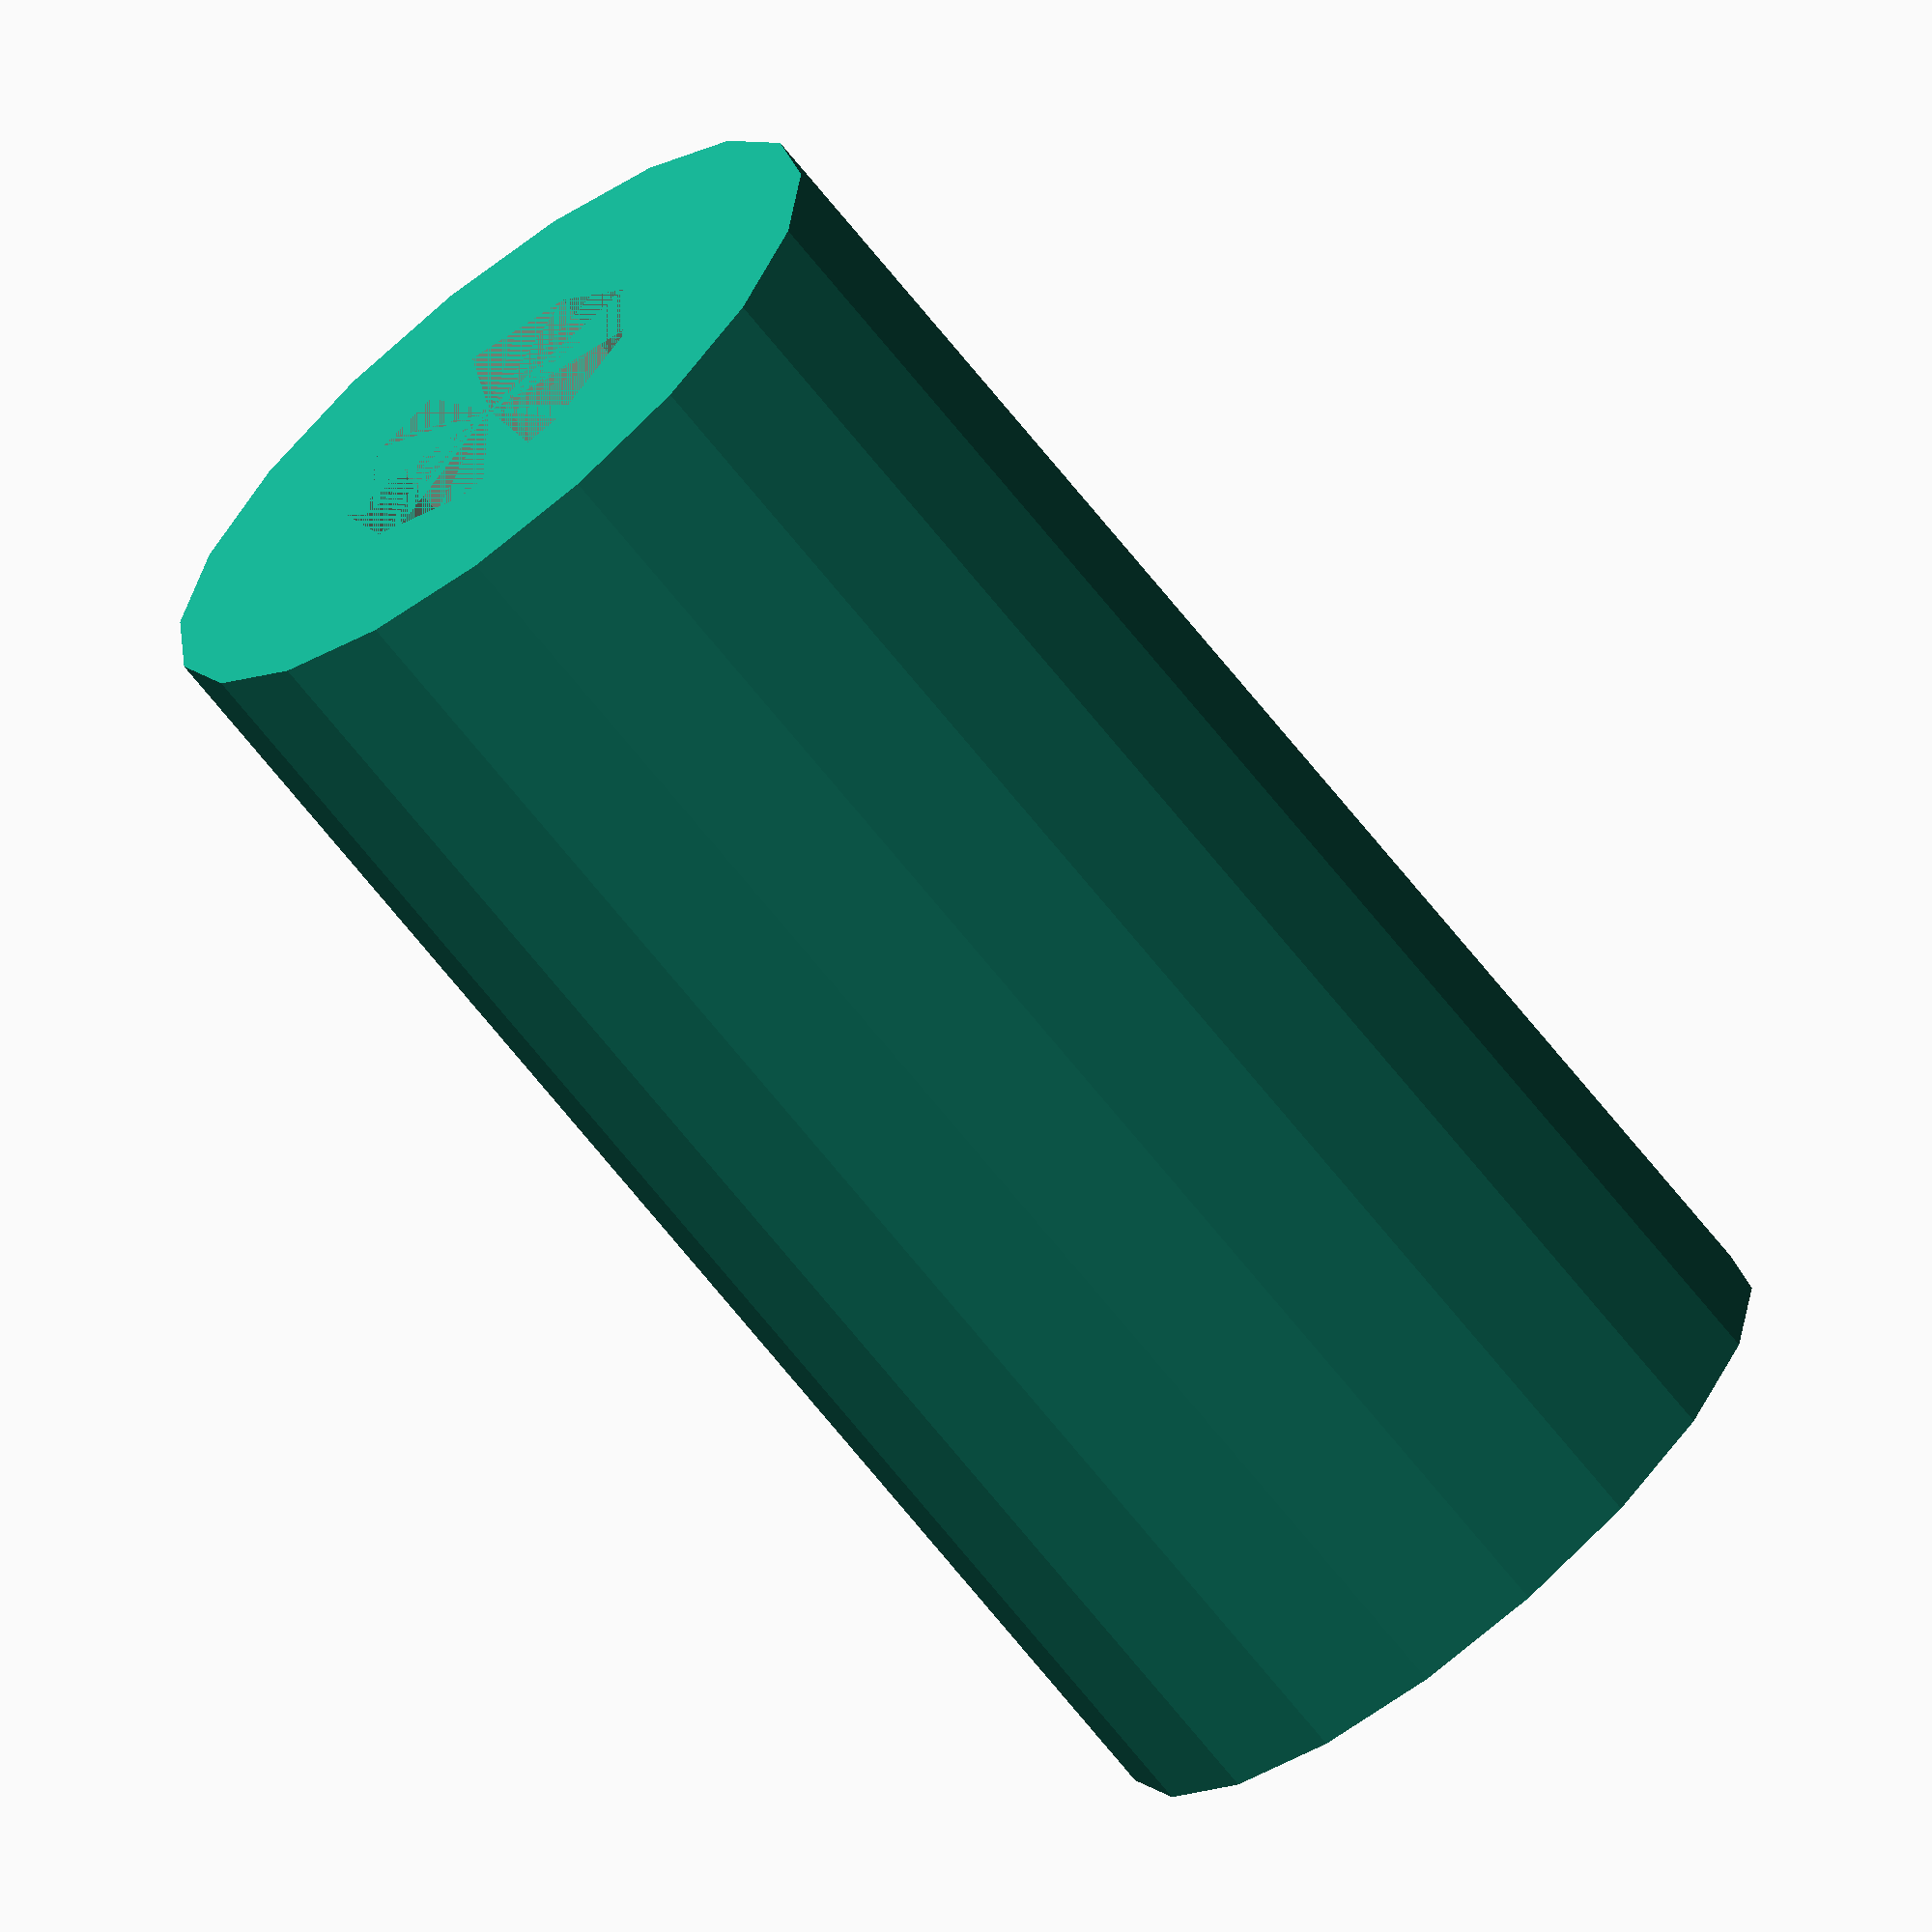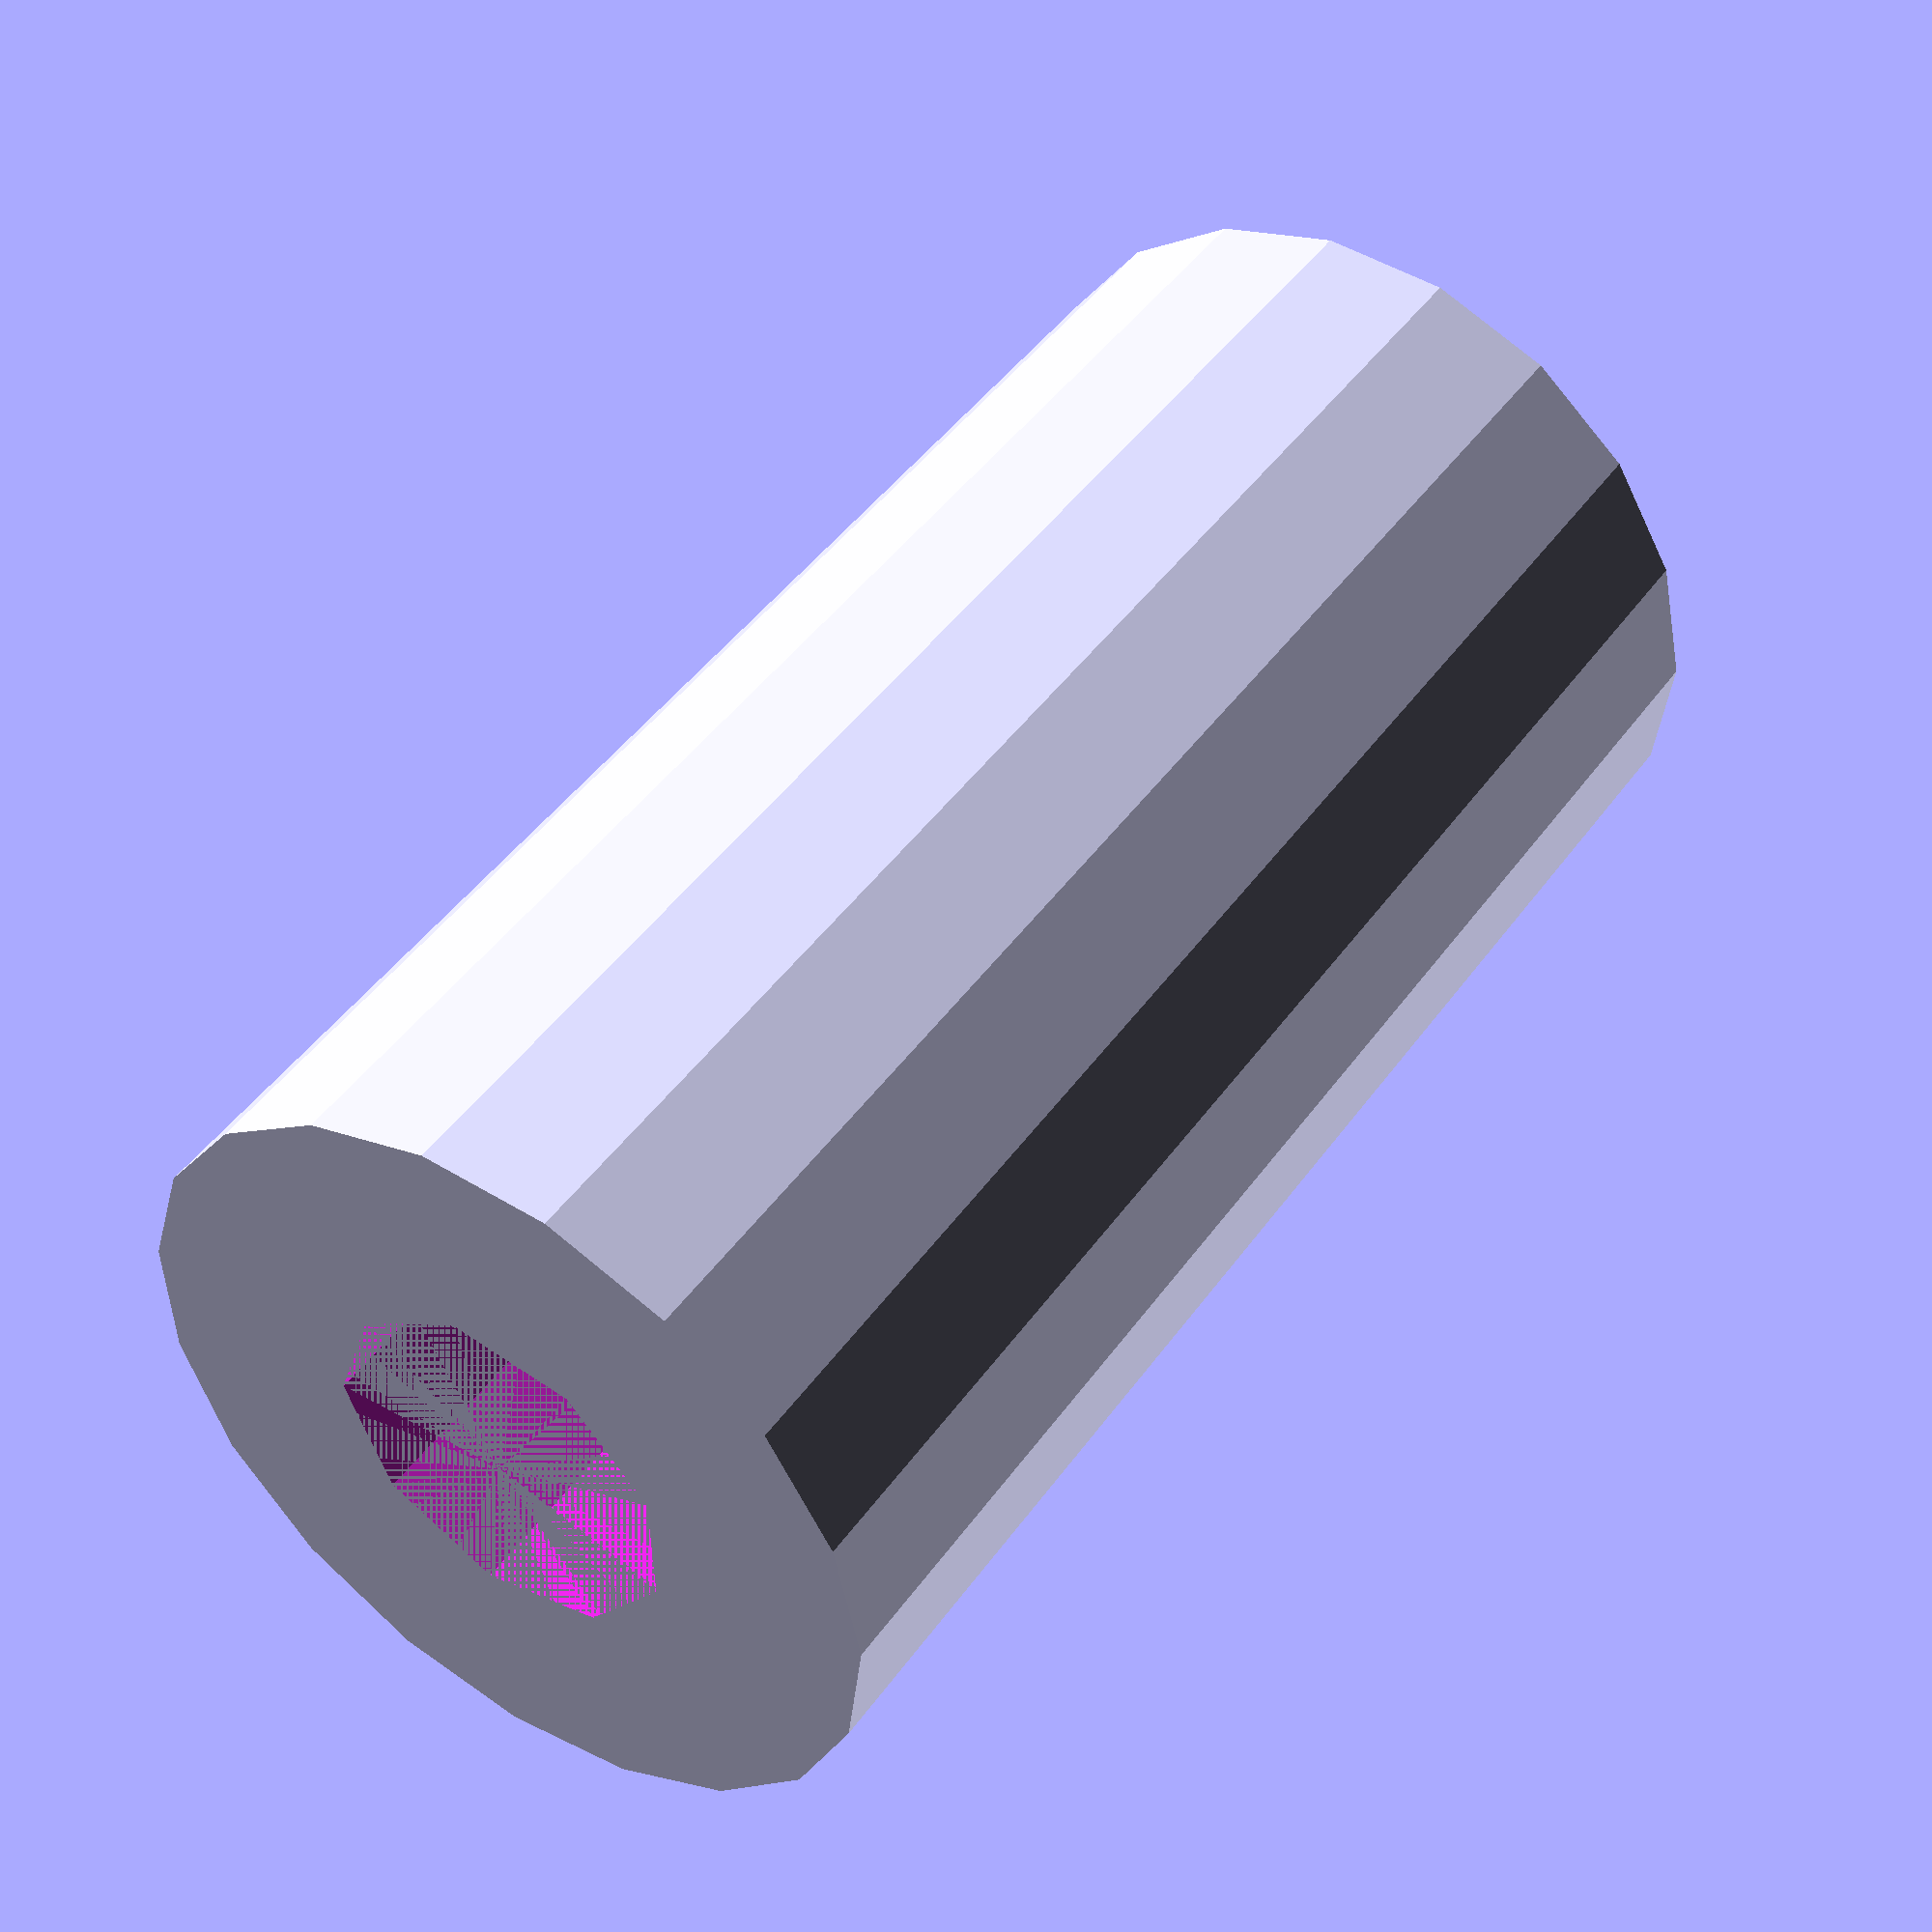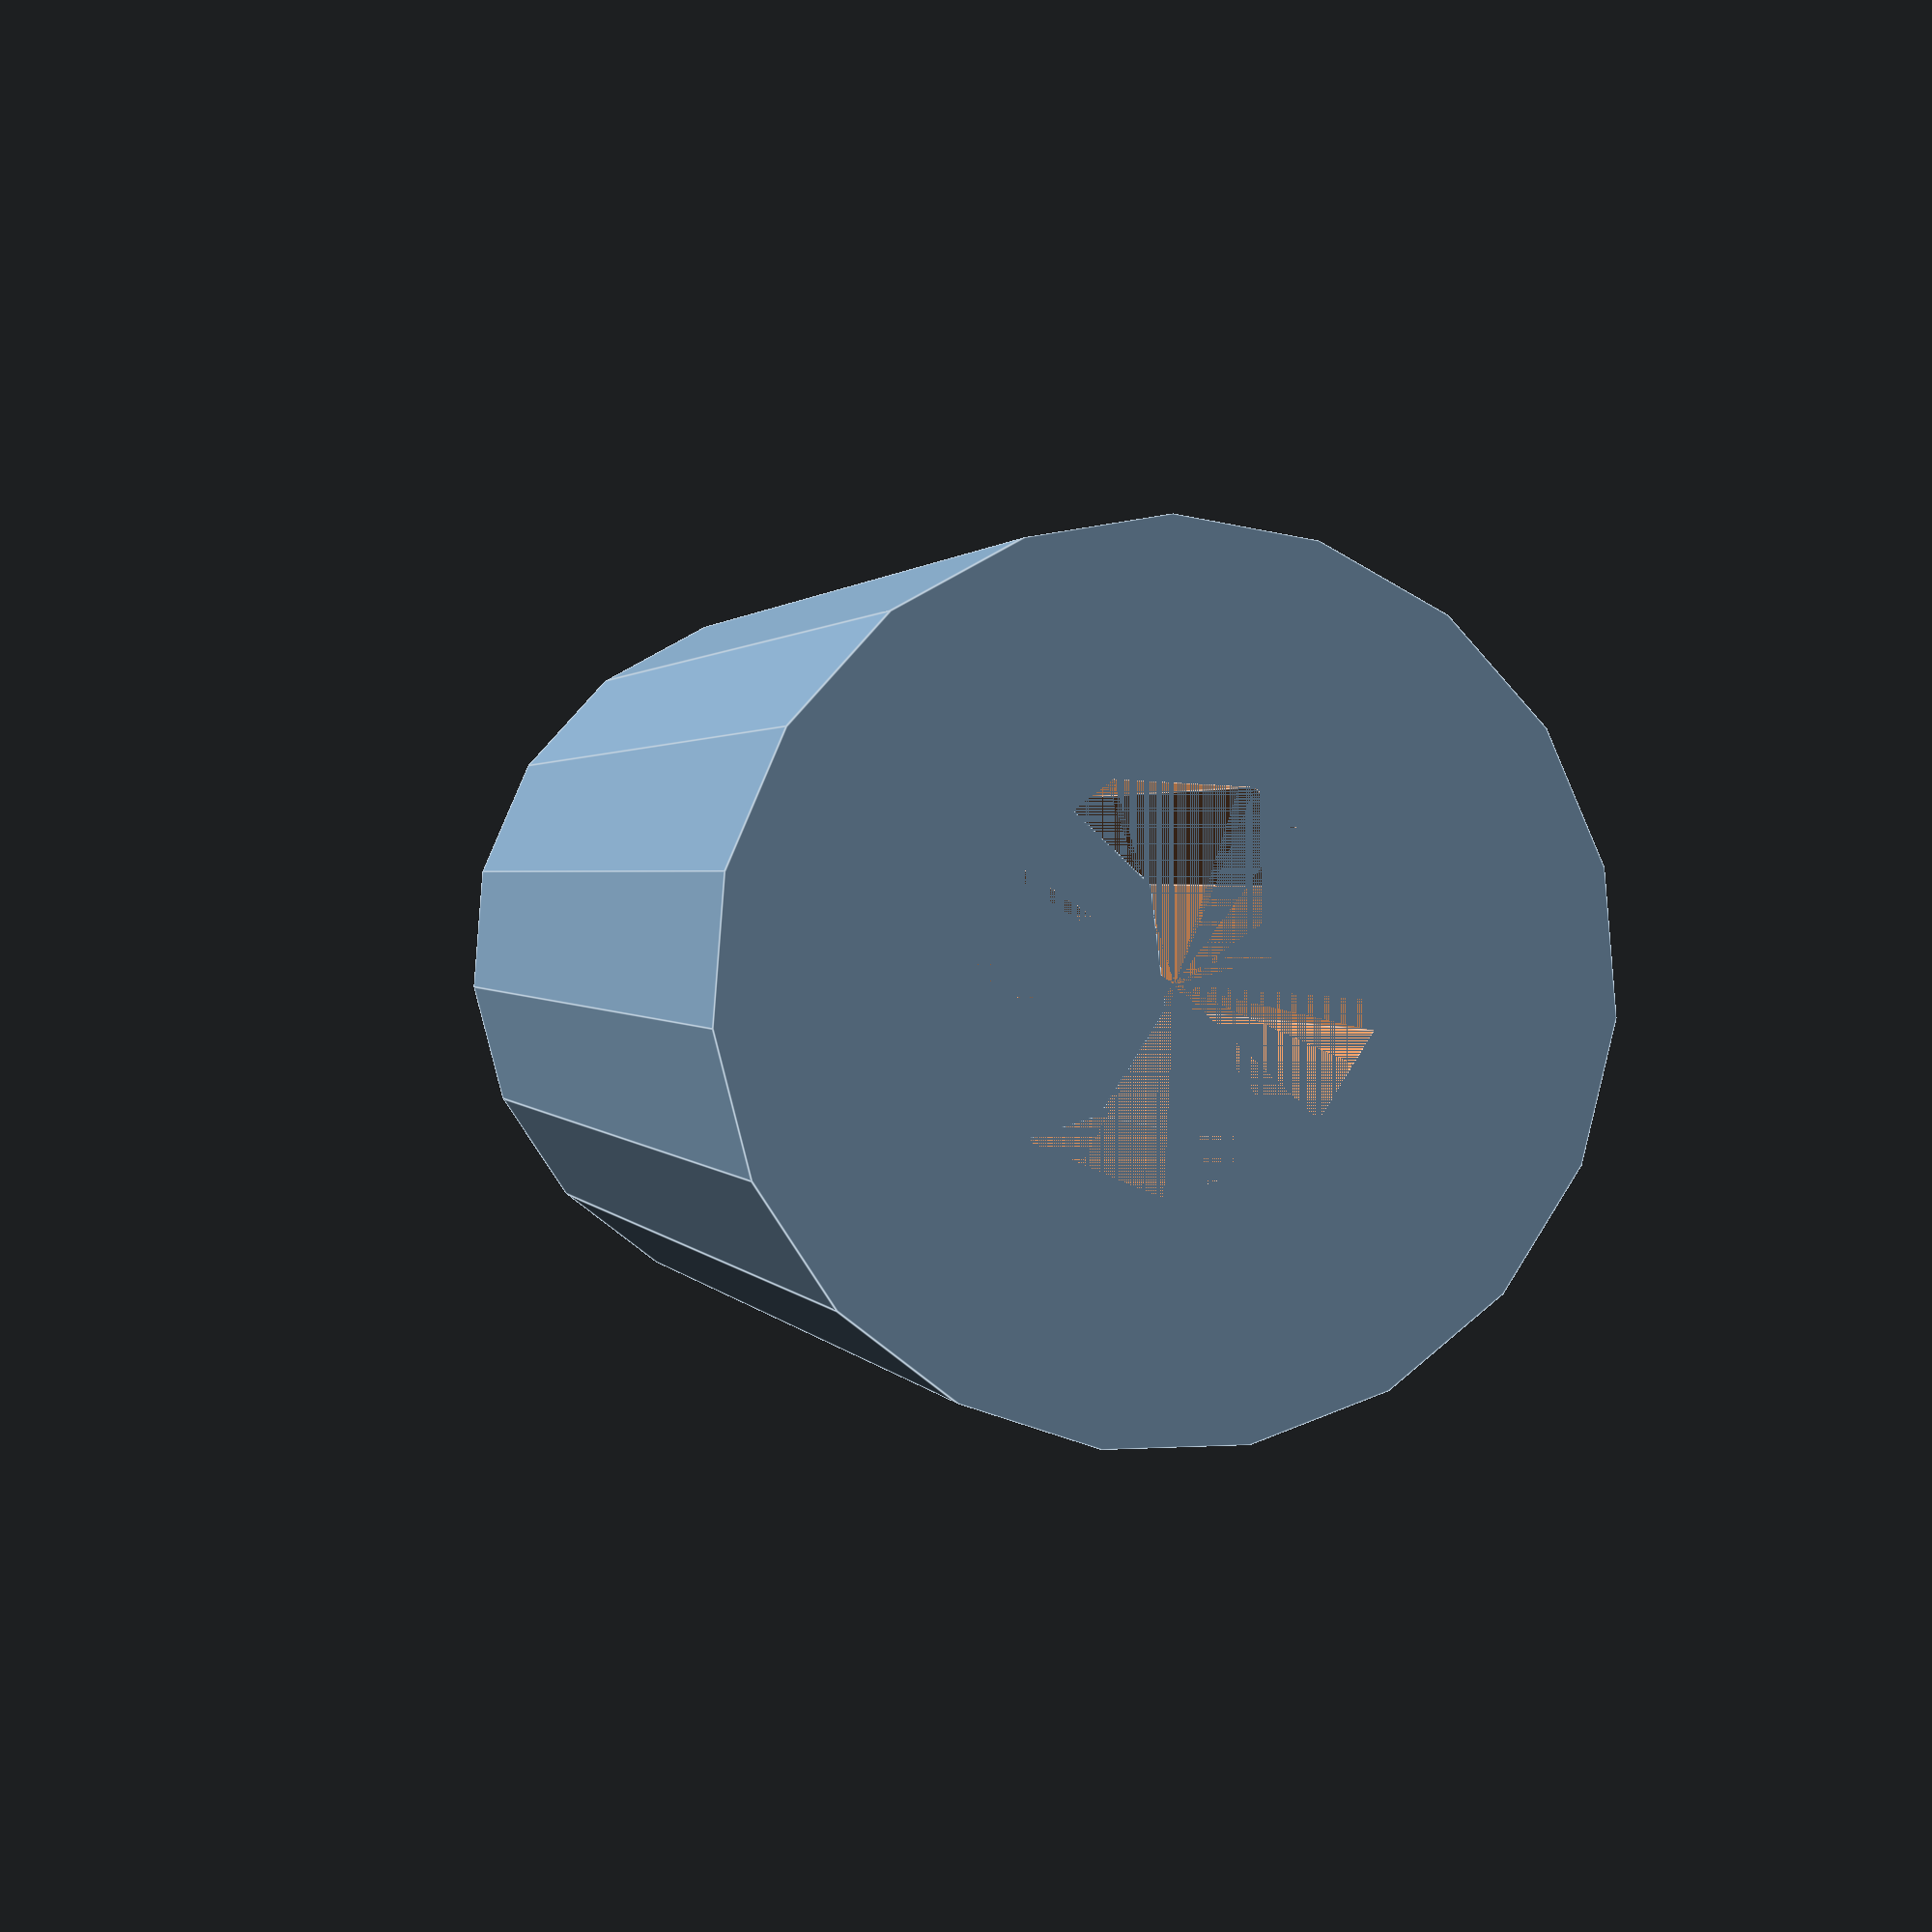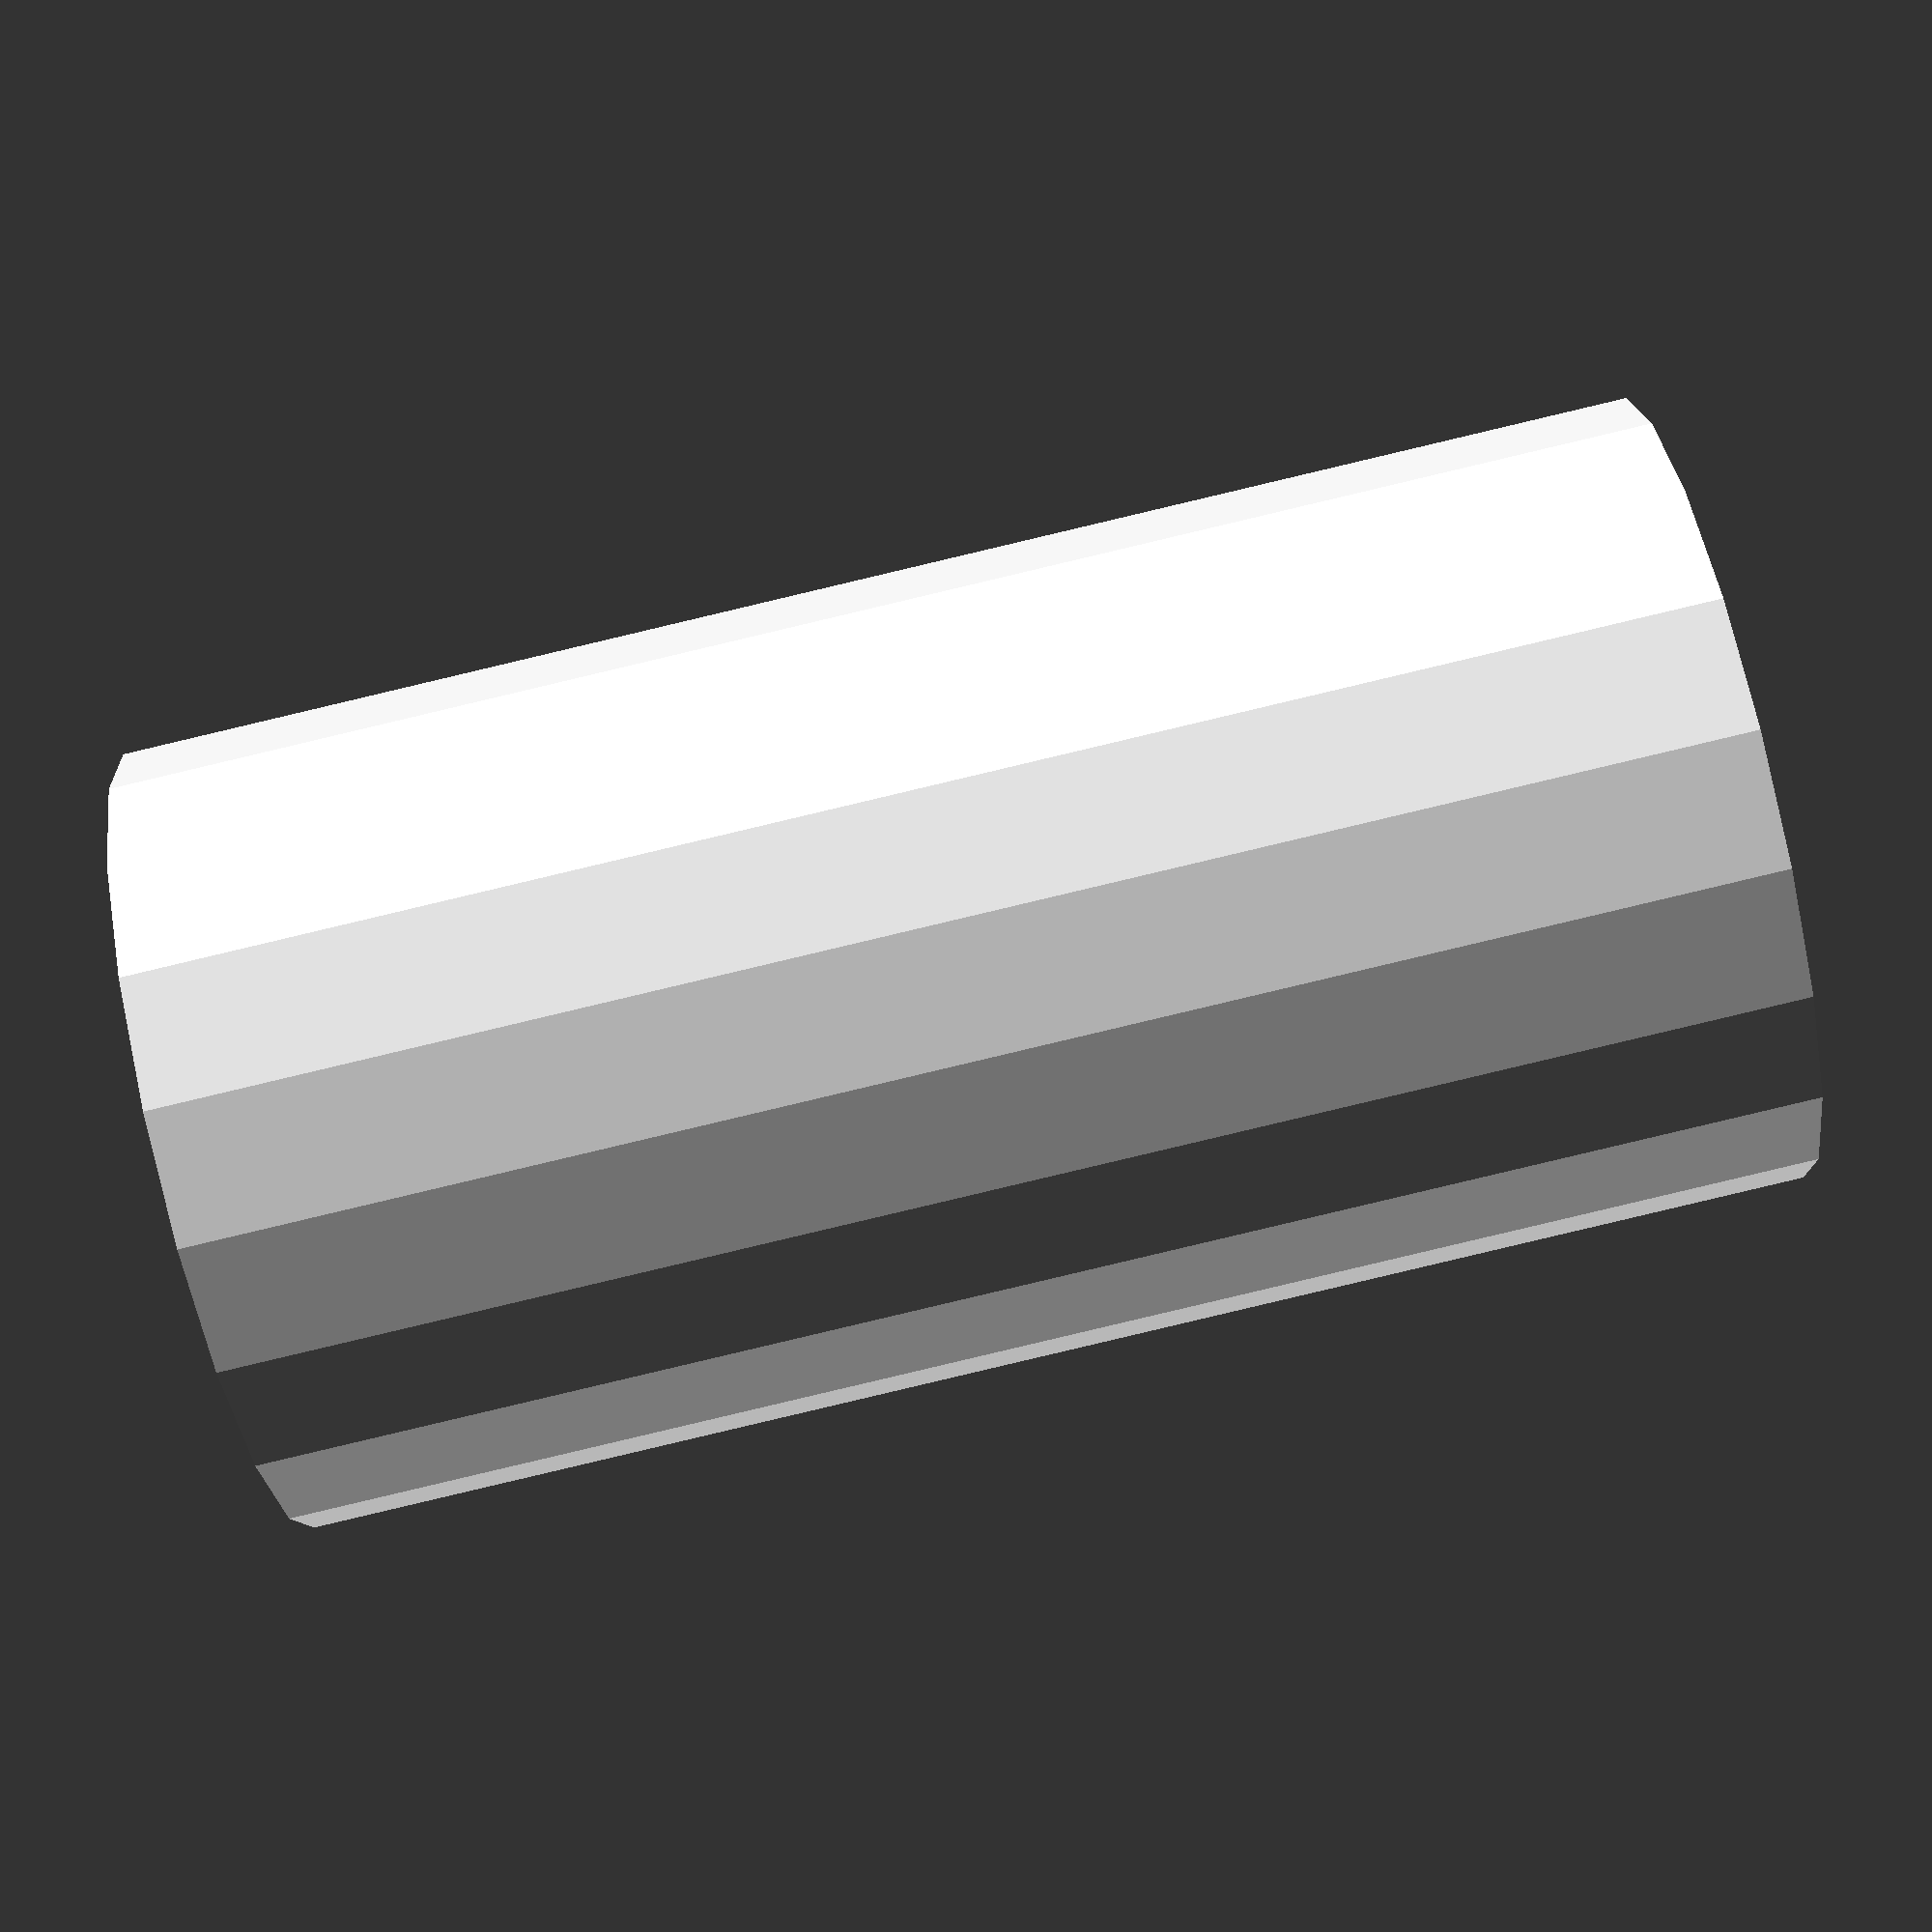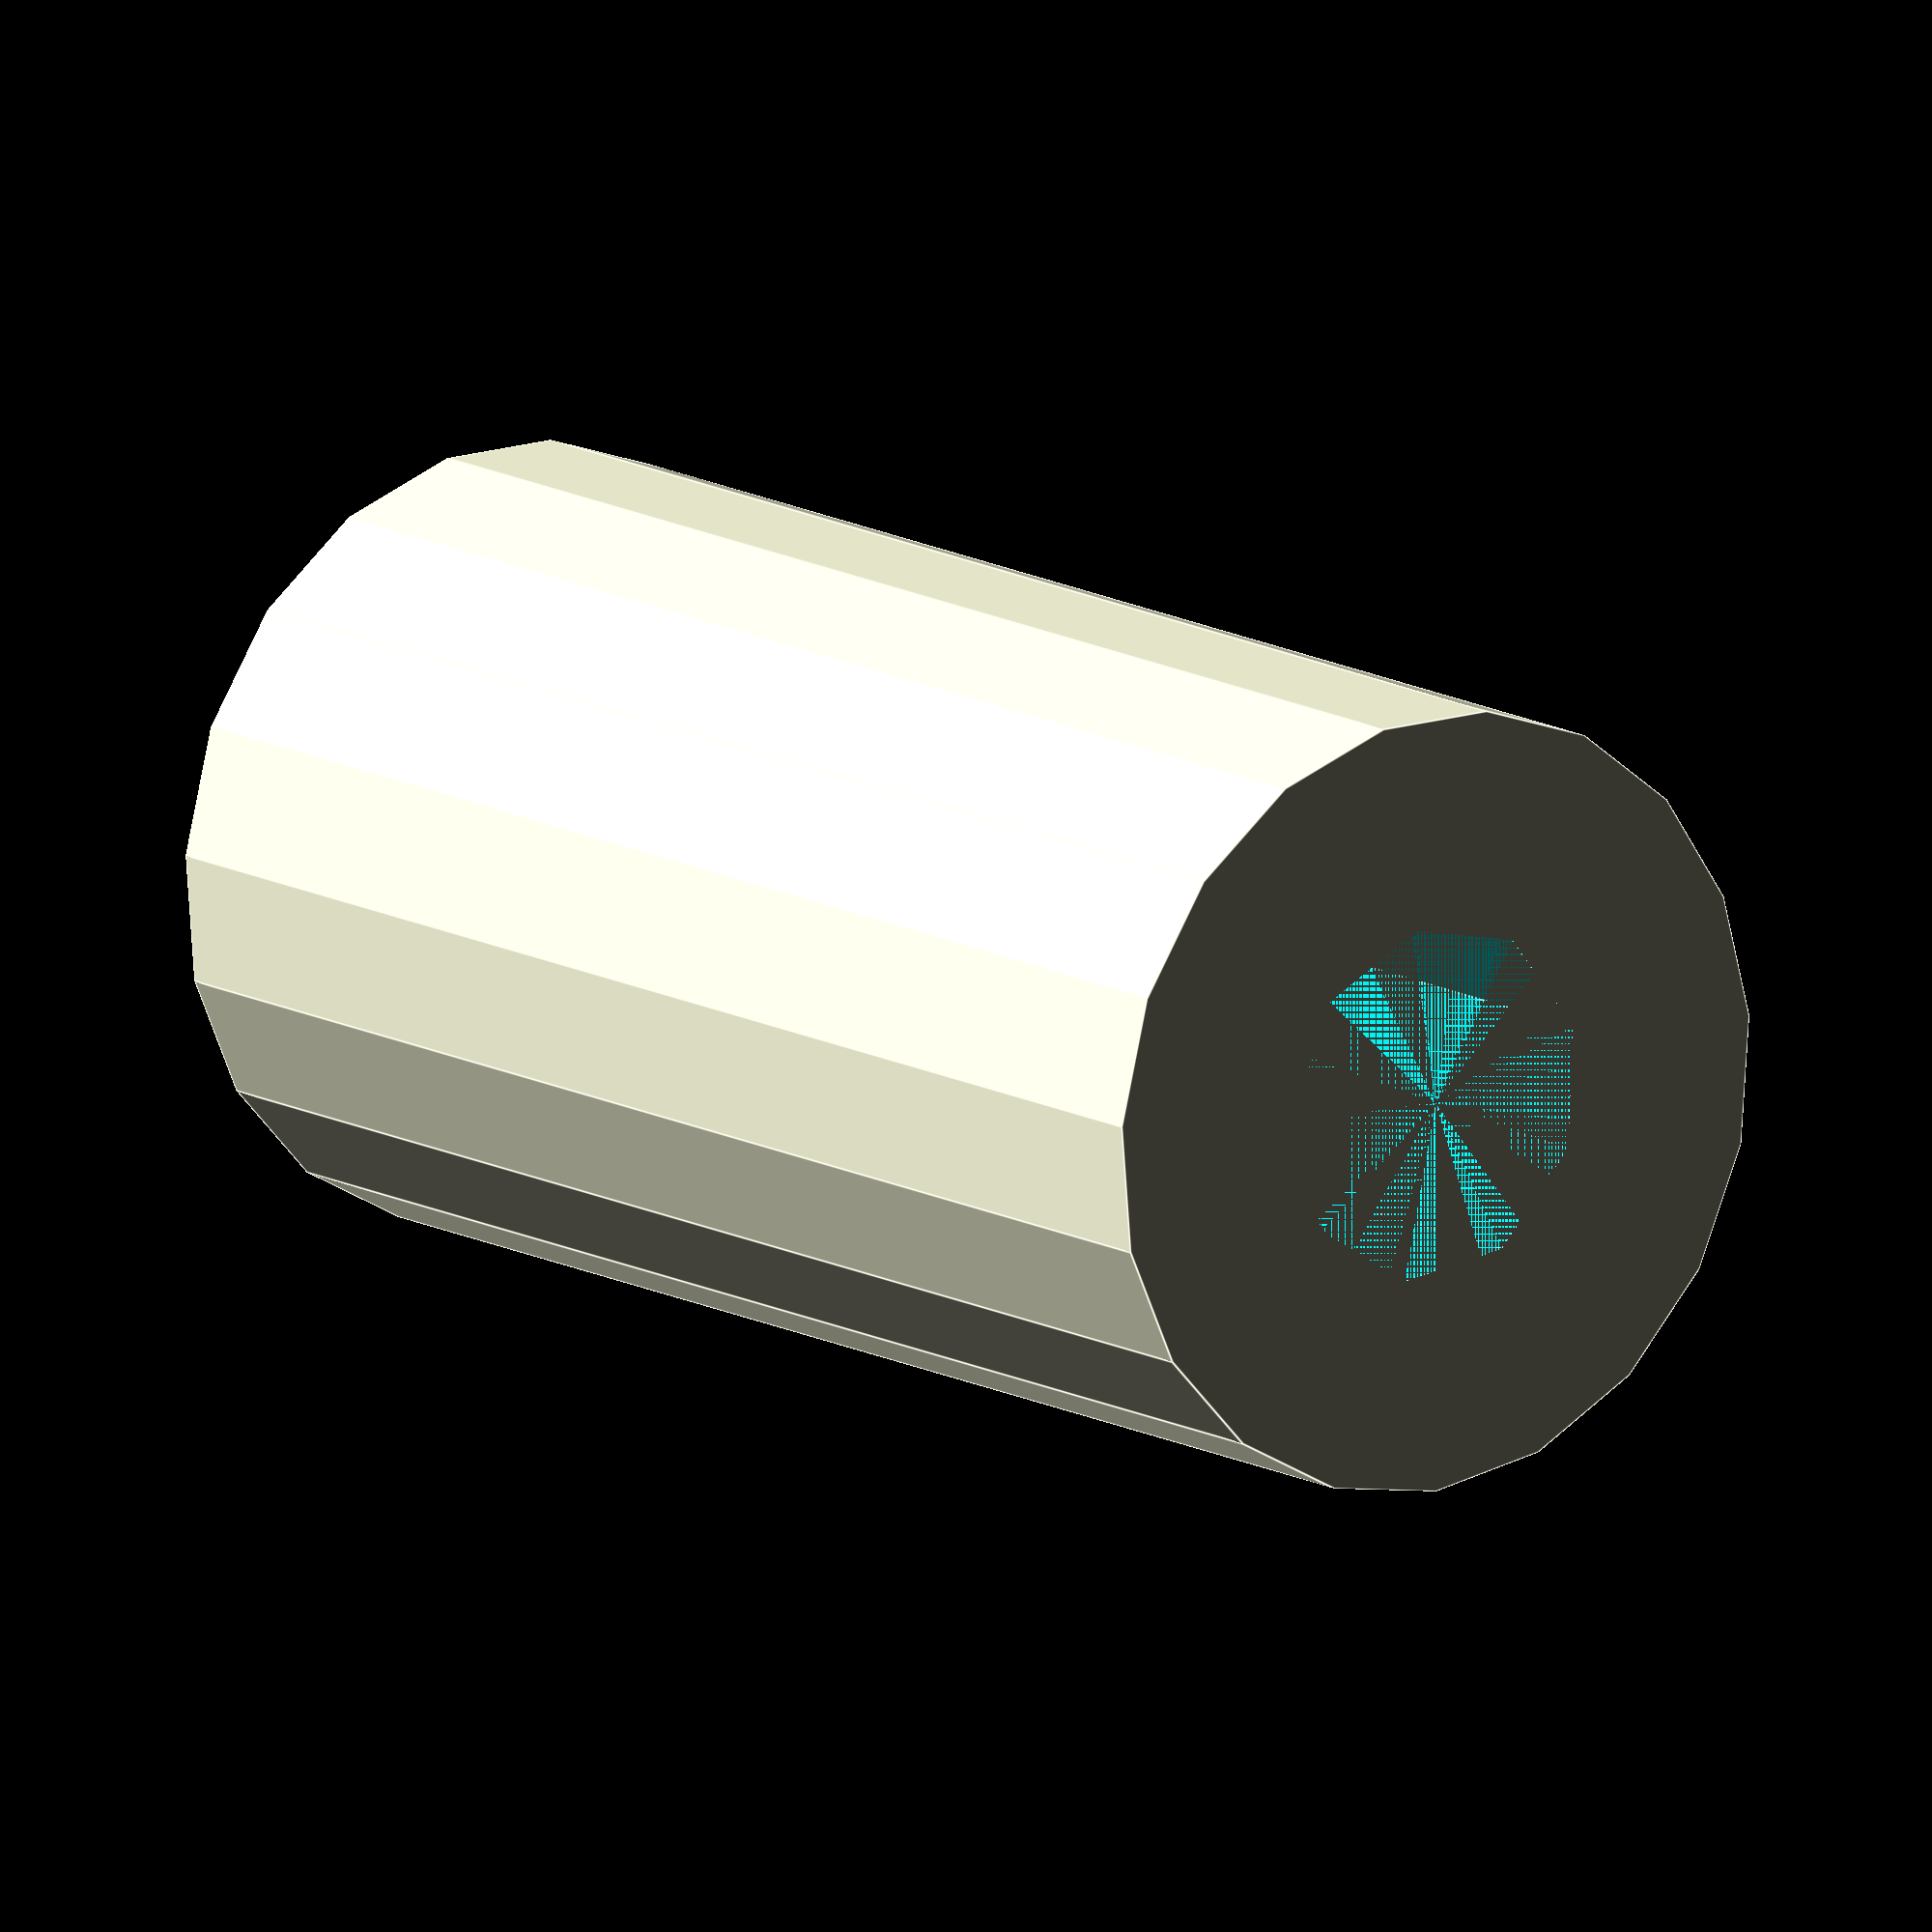
<openscad>
gasket_thickness = 3;
gasket_length = 10;

tube_inner_dia = 4;
tube_outer_dia = 6;

filament_thickness = 1.75;
anti_warp = .15;

$fs = $preview ? 2 : 0.5;
$fa = $preview ? 15 : 5;

function anti_warp_widen(v) = v + ((filament_thickness * anti_warp) * 2);
function anti_warp_shrink(v) = v - ((filament_thickness * anti_warp) * 2);

module inner_cyl(height) {
	assert(height > 0);
	cylinder(h = height, d = anti_warp_shrink(tube_inner_dia));
}

module outer_cyl(height) {
	assert(height > 0);
	cylinder(h = height, d = anti_warp_shrink(tube_outer_dia));
}

module tube_wall(height) {
	assert(height > 0);
	difference() {
		outer_cyl(height);
		inner_cyl(height);
	}
}

module outer_wall(height) {
	assert(height > 0);
	difference() {
		cylinder(h = height, d = tube_outer_dia + gasket_thickness * 2);
		outer_cyl(height);
	}
}

module main() {
	outer_wall(gasket_length * 2 + gasket_thickness);
	translate([0, 0, gasket_length]) tube_wall(gasket_thickness);
}

main();

</openscad>
<views>
elev=248.7 azim=120.9 roll=141.5 proj=o view=wireframe
elev=134.1 azim=21.4 roll=326.5 proj=p view=solid
elev=178.9 azim=147.1 roll=13.2 proj=p view=edges
elev=267.1 azim=241.0 roll=256.7 proj=p view=wireframe
elev=167.0 azim=42.5 roll=217.8 proj=o view=edges
</views>
